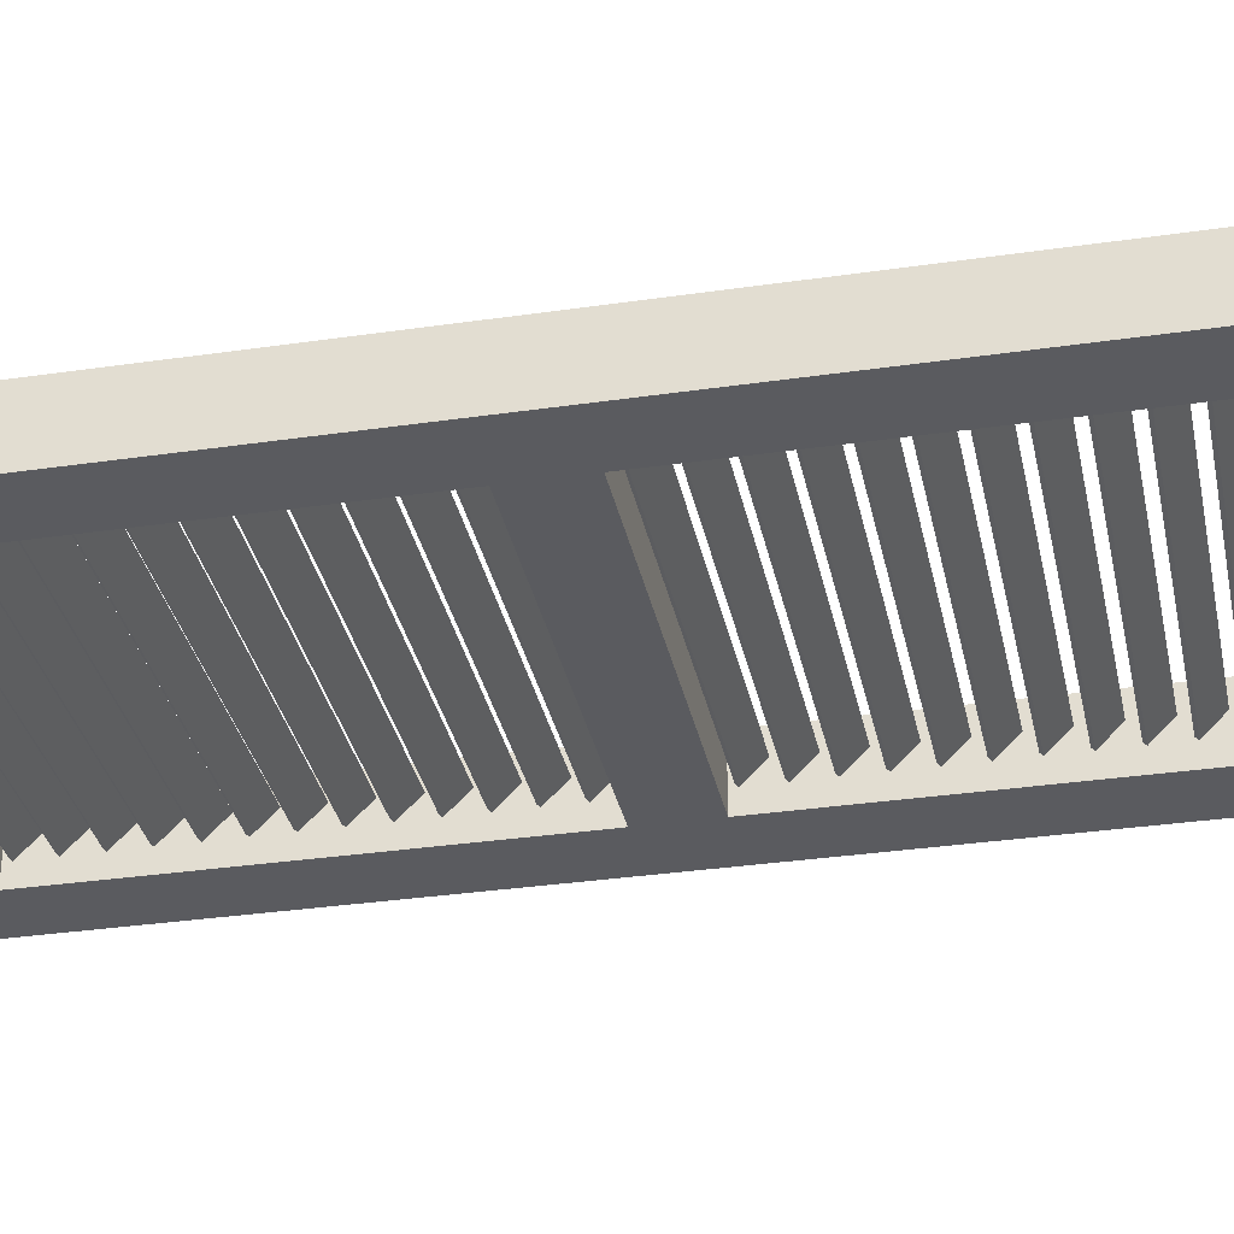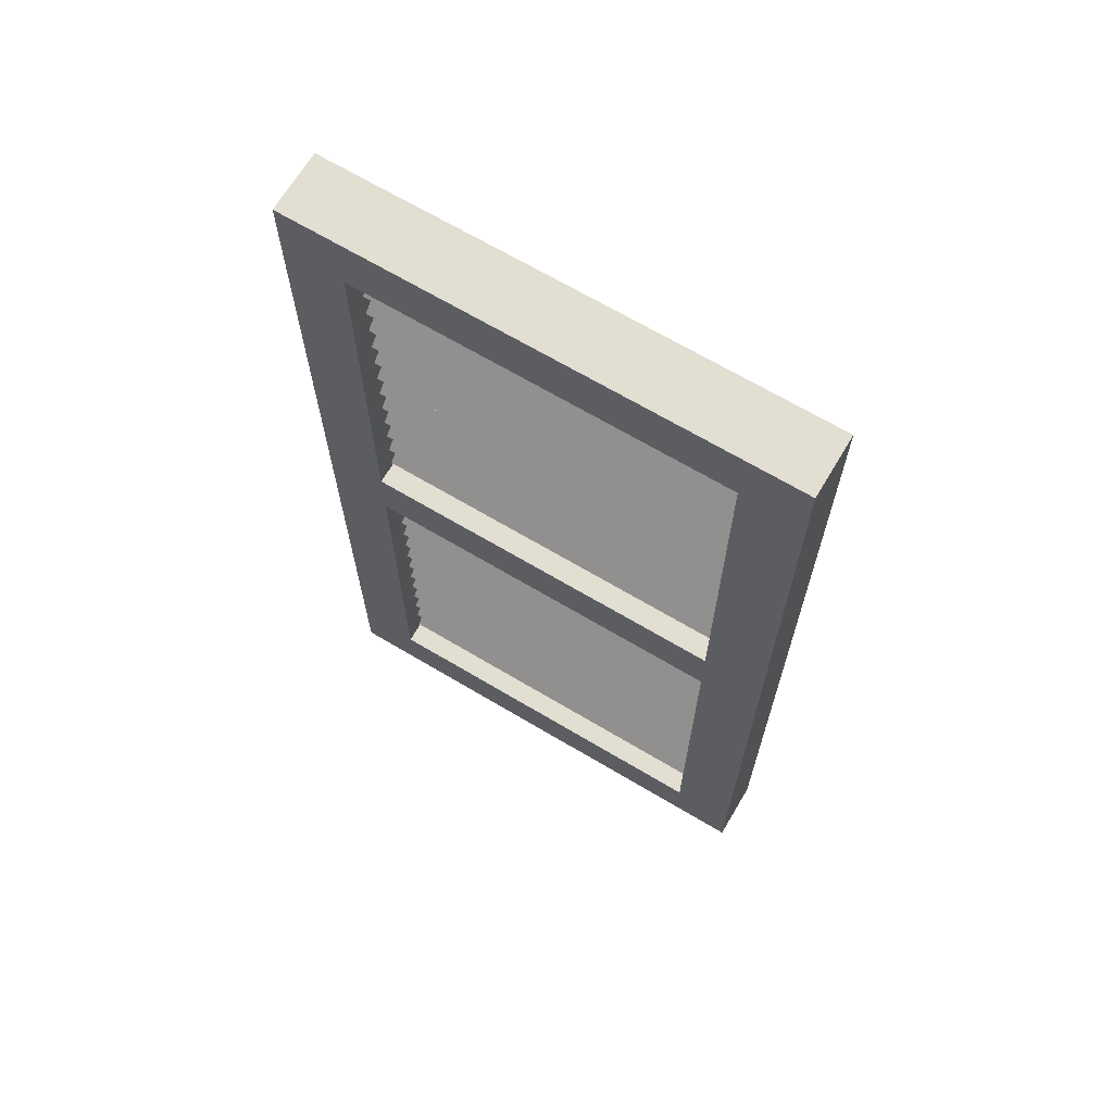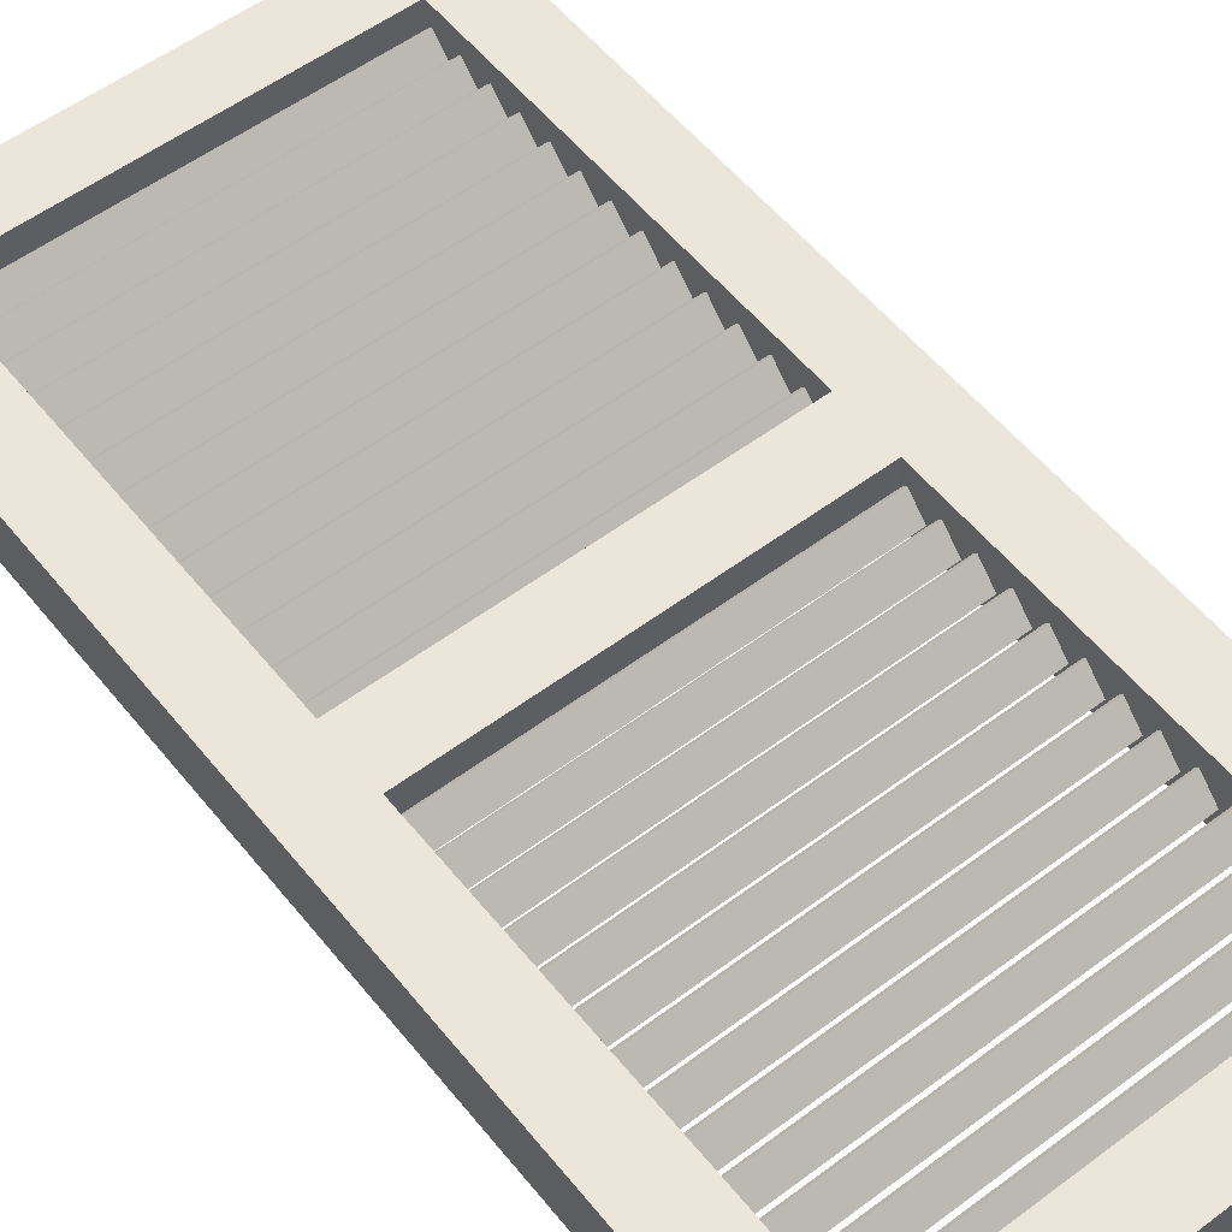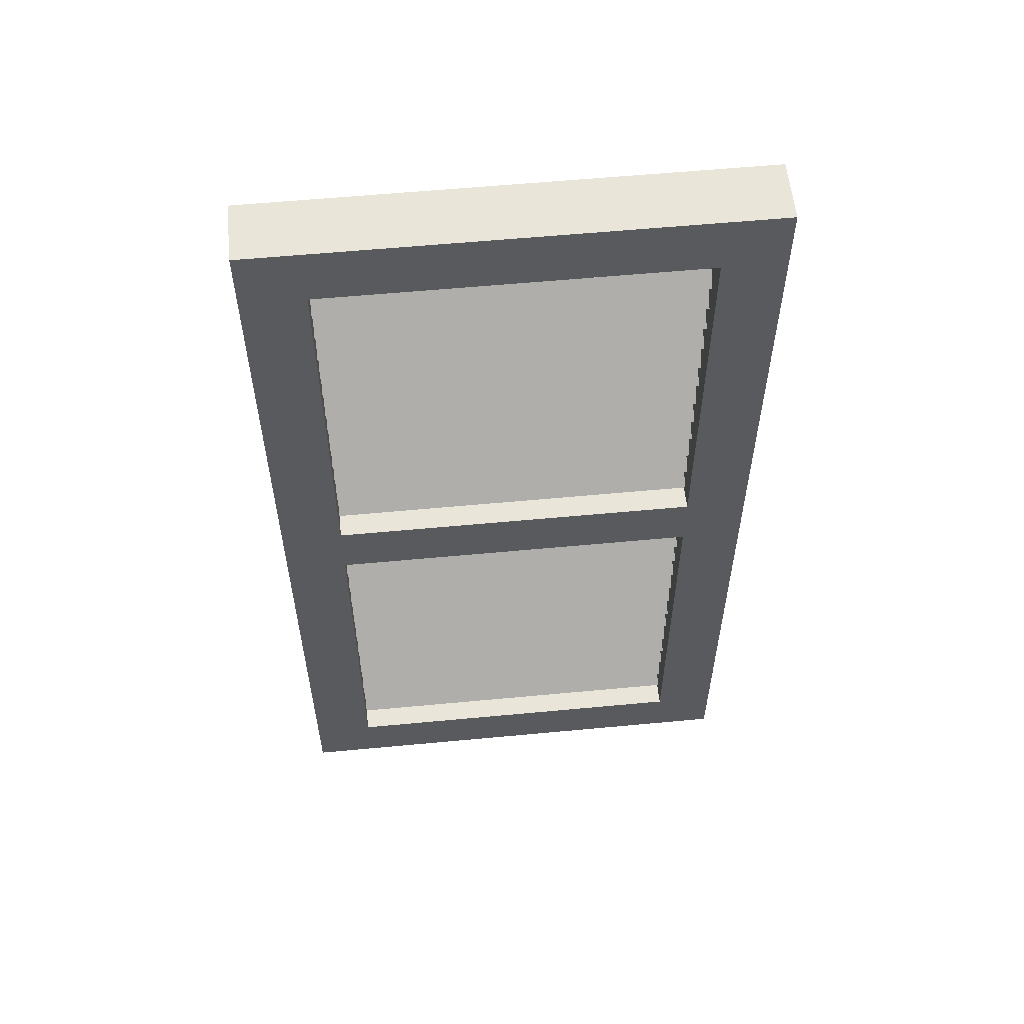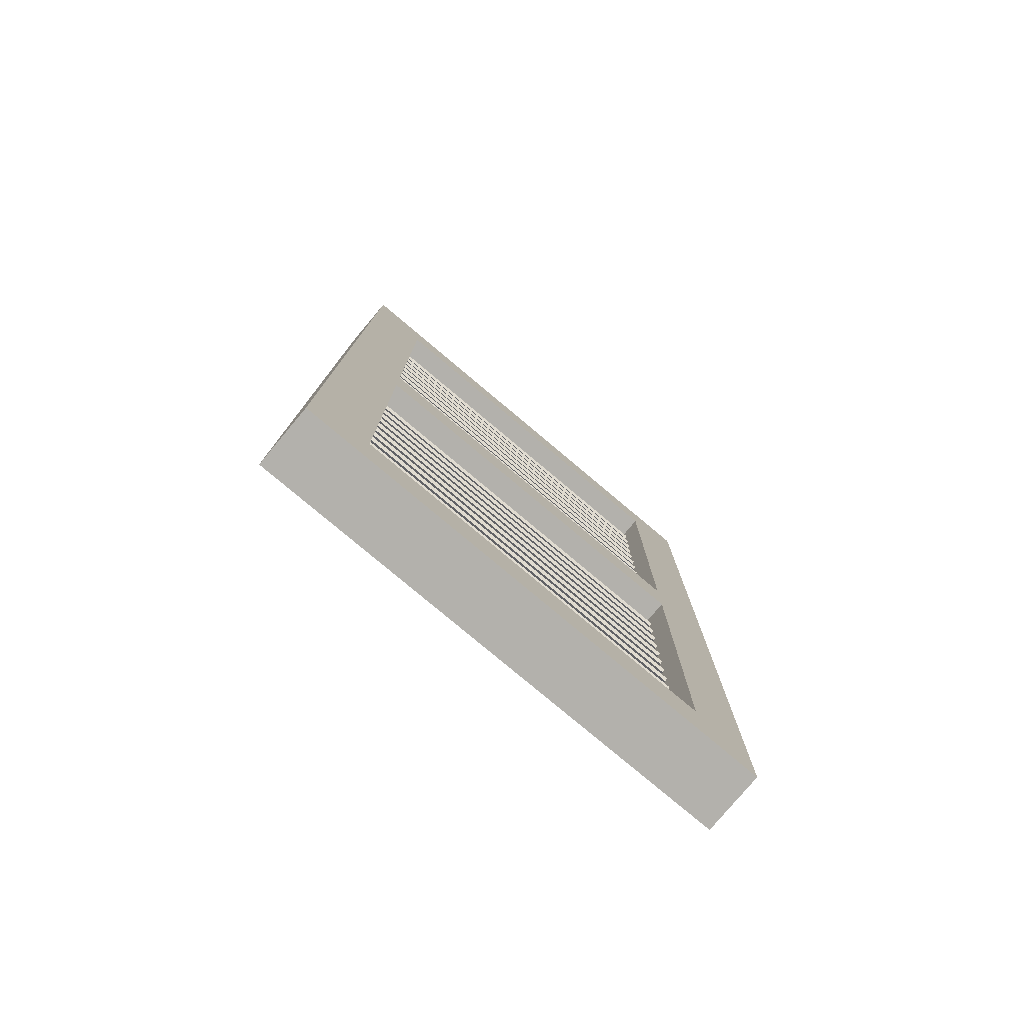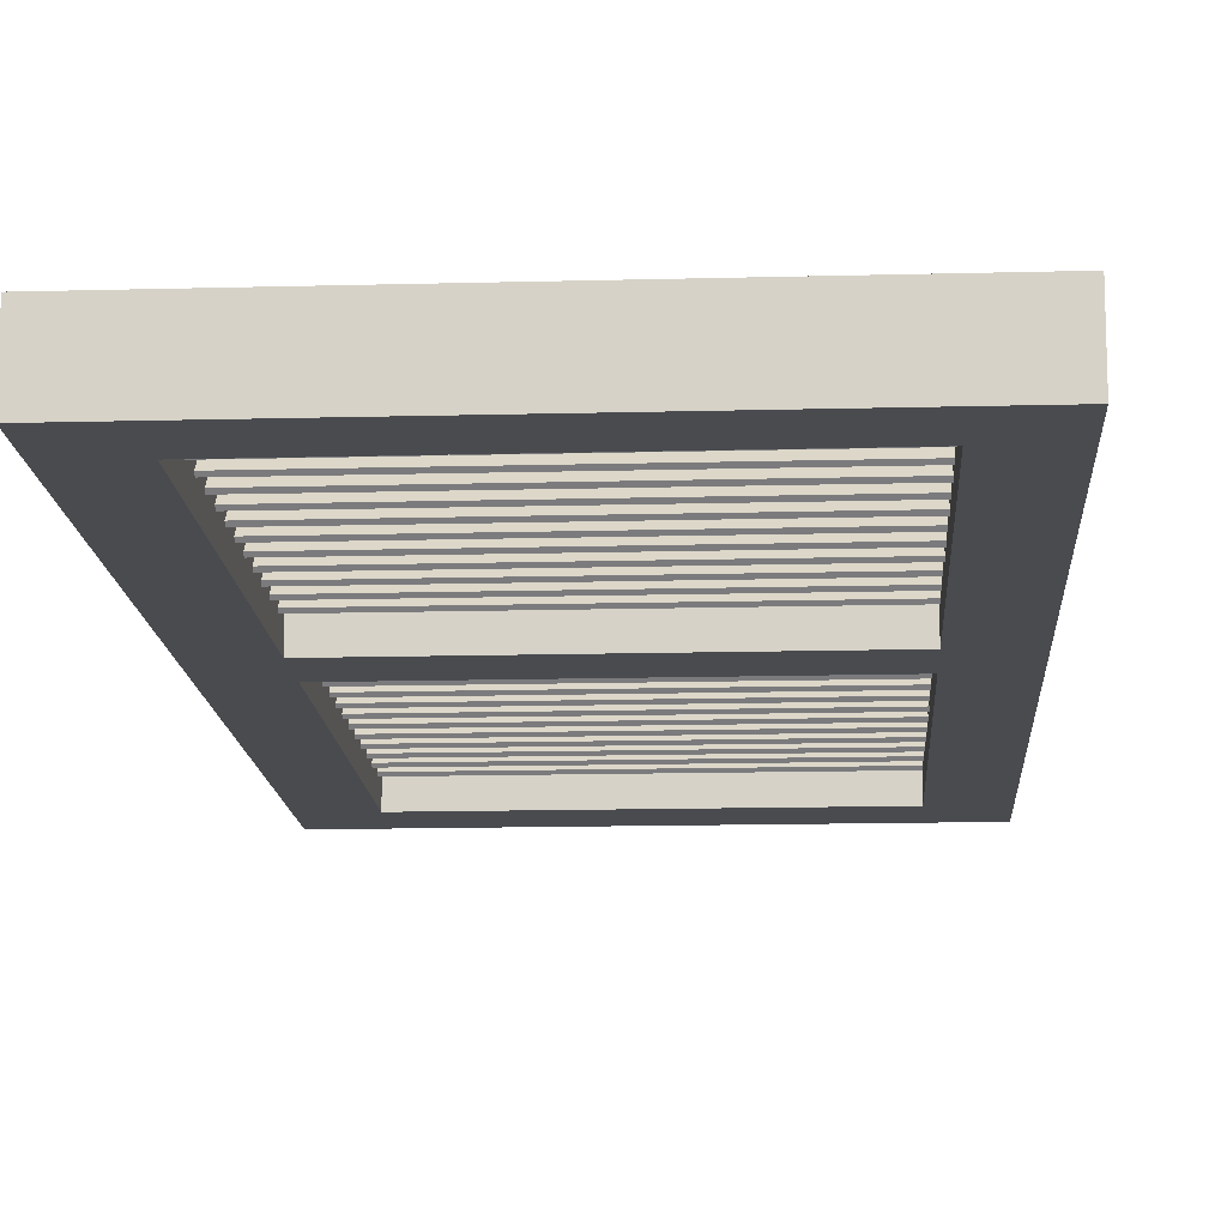
<metadata>
{"format":"obj","ext":"obj","renderer":"f3d","projection":"perspective","resolution":1024,"background":"white","views":[{"elev":-32.8,"azim":101.5,"up":"+Z"},{"elev":67.9,"azim":-149.2,"up":"+Y"},{"elev":55.3,"azim":-38.2,"up":"+Z"},{"elev":57.9,"azim":174.4,"up":"+Y"},{"elev":-79.1,"azim":140.0,"up":"+Y"},{"elev":-13.9,"azim":3.4,"up":"+Z"}]}
</metadata>
<code>
o Cylinder
v -0.5 1.5 -0.375
v 0.5 1.5 -0.375
v -0.5 -0.5 -0.375
v 0.5 -0.5 -0.375
v 0.5 1.5 -0.5
v -0.5 1.5 -0.5
v 0.5 -0.5 -0.5
v -0.5 -0.5 -0.5
v 0.5 -0.375 -0.375
v -0.5 1.375 -0.375
v -0.5 -0.375 -0.5
v 0.5 1.375 -0.5
v -0.375 0.4375 -0.375
v 0.375 0.4375 -0.375
v 0.375 1.375 -0.375
v 0.375 0.4375 -0.5
v -0.375 0.4375 -0.5
v -0.375 1.375 -0.5
v 0.375 1.375 -0.5
v -0.375 1.375 -0.375
v 0.5 1.375 -0.375
v -0.5 -0.375 -0.375
v -0.5 1.375 -0.5
v 0.5 -0.375 -0.5
v -0.375 -0.375 -0.375
v 0.375 -0.375 -0.375
v 0.375 0.5625 -0.375
v 0.375 -0.375 -0.5
v -0.375 -0.375 -0.5
v -0.375 0.5625 -0.5
v 0.375 0.5625 -0.5
v -0.375 0.5625 -0.375
v -0.375 1.366 -0.4209
v -0.375 1.36 -0.4154
v 0.375 1.36 -0.4154
v 0.375 1.366 -0.4209
v -0.375 1.327 -0.4596
v -0.375 1.322 -0.4541
v 0.375 1.322 -0.4541
v 0.375 1.327 -0.4596
v -0.375 1.303 -0.4209
v -0.375 1.298 -0.4154
v 0.375 1.298 -0.4154
v 0.375 1.303 -0.4209
v -0.375 1.265 -0.4596
v -0.375 1.259 -0.4541
v 0.375 1.259 -0.4541
v 0.375 1.265 -0.4596
v -0.375 1.241 -0.4209
v -0.375 1.235 -0.4154
v 0.375 1.235 -0.4154
v 0.375 1.241 -0.4209
v -0.375 1.202 -0.4596
v -0.375 1.197 -0.4541
v 0.375 1.197 -0.4541
v 0.375 1.202 -0.4596
v -0.375 1.178 -0.4209
v -0.375 1.173 -0.4154
v 0.375 1.173 -0.4154
v 0.375 1.178 -0.4209
v -0.375 1.14 -0.4596
v -0.375 1.134 -0.4541
v 0.375 1.134 -0.4541
v 0.375 1.14 -0.4596
v -0.375 1.116 -0.4209
v -0.375 1.11 -0.4154
v 0.375 1.11 -0.4154
v 0.375 1.116 -0.4209
v -0.375 1.077 -0.4596
v -0.375 1.072 -0.4541
v 0.375 1.072 -0.4541
v 0.375 1.077 -0.4596
v -0.375 1.053 -0.4209
v -0.375 1.048 -0.4154
v 0.375 1.048 -0.4154
v 0.375 1.053 -0.4209
v -0.375 1.015 -0.4596
v -0.375 1.009 -0.4541
v 0.375 1.009 -0.4541
v 0.375 1.015 -0.4596
v -0.375 0.9283 -0.4209
v -0.375 0.9228 -0.4154
v 0.375 0.9228 -0.4154
v 0.375 0.9283 -0.4209
v -0.375 0.8897 -0.4596
v -0.375 0.8842 -0.4541
v 0.375 0.8842 -0.4541
v 0.375 0.8897 -0.4596
v -0.375 0.9908 -0.4209
v -0.375 0.9853 -0.4154
v 0.375 0.9853 -0.4154
v 0.375 0.9908 -0.4209
v -0.375 0.9522 -0.4596
v -0.375 0.9467 -0.4541
v 0.375 0.9467 -0.4541
v 0.375 0.9522 -0.4596
v -0.375 0.8658 -0.4209
v -0.375 0.8603 -0.4154
v 0.375 0.8603 -0.4154
v 0.375 0.8658 -0.4209
v -0.375 0.8272 -0.4596
v -0.375 0.8217 -0.4541
v 0.375 0.8217 -0.4541
v 0.375 0.8272 -0.4596
v -0.375 0.8033 -0.4209
v -0.375 0.7978 -0.4154
v 0.375 0.7978 -0.4154
v 0.375 0.8033 -0.4209
v -0.375 0.7647 -0.4596
v -0.375 0.7592 -0.4541
v 0.375 0.7592 -0.4541
v 0.375 0.7647 -0.4596
v -0.375 0.7408 -0.4209
v -0.375 0.7353 -0.4154
v 0.375 0.7353 -0.4154
v 0.375 0.7408 -0.4209
v -0.375 0.7022 -0.4596
v -0.375 0.6967 -0.4541
v 0.375 0.6967 -0.4541
v 0.375 0.7022 -0.4596
v -0.375 0.6783 -0.4209
v -0.375 0.6728 -0.4154
v 0.375 0.6728 -0.4154
v 0.375 0.6783 -0.4209
v -0.375 0.6397 -0.4596
v -0.375 0.6342 -0.4541
v 0.375 0.6342 -0.4541
v 0.375 0.6397 -0.4596
v -0.375 0.6158 -0.4209
v -0.375 0.6103 -0.4154
v 0.375 0.6103 -0.4154
v 0.375 0.6158 -0.4209
v -0.375 0.5772 -0.4596
v -0.375 0.5717 -0.4541
v 0.375 0.5717 -0.4541
v 0.375 0.5772 -0.4596
v -0.375 0.4283 -0.4209
v -0.375 0.4228 -0.4154
v 0.375 0.4228 -0.4154
v 0.375 0.4283 -0.4209
v -0.375 0.3897 -0.4596
v -0.375 0.3842 -0.4541
v 0.375 0.3842 -0.4541
v 0.375 0.3897 -0.4596
v -0.375 0.3658 -0.4209
v -0.375 0.3603 -0.4154
v 0.375 0.3603 -0.4154
v 0.375 0.3658 -0.4209
v -0.375 0.3272 -0.4596
v -0.375 0.3217 -0.4541
v 0.375 0.3217 -0.4541
v 0.375 0.3272 -0.4596
v -0.375 0.3033 -0.4209
v -0.375 0.2978 -0.4154
v 0.375 0.2978 -0.4154
v 0.375 0.3033 -0.4209
v -0.375 0.2647 -0.4596
v -0.375 0.2592 -0.4541
v 0.375 0.2592 -0.4541
v 0.375 0.2647 -0.4596
v -0.375 0.2408 -0.4209
v -0.375 0.2353 -0.4154
v 0.375 0.2353 -0.4154
v 0.375 0.2408 -0.4209
v -0.375 0.2022 -0.4596
v -0.375 0.1967 -0.4541
v 0.375 0.1967 -0.4541
v 0.375 0.2022 -0.4596
v -0.375 0.1783 -0.4209
v -0.375 0.1728 -0.4154
v 0.375 0.1728 -0.4154
v 0.375 0.1783 -0.4209
v -0.375 0.1397 -0.4596
v -0.375 0.1342 -0.4541
v 0.375 0.1342 -0.4541
v 0.375 0.1397 -0.4596
v -0.375 0.1158 -0.4209
v -0.375 0.1103 -0.4154
v 0.375 0.1103 -0.4154
v 0.375 0.1158 -0.4209
v -0.375 0.07718 -0.4596
v -0.375 0.07165 -0.4541
v 0.375 0.07165 -0.4541
v 0.375 0.07718 -0.4596
v -0.375 -0.009153 -0.4209
v -0.375 -0.01468 -0.4154
v 0.375 -0.01468 -0.4154
v 0.375 -0.009153 -0.4209
v -0.375 -0.04782 -0.4596
v -0.375 -0.05335 -0.4541
v 0.375 -0.05335 -0.4541
v 0.375 -0.04782 -0.4596
v -0.375 0.05335 -0.4209
v -0.375 0.04782 -0.4154
v 0.375 0.04782 -0.4154
v 0.375 0.05335 -0.4209
v -0.375 0.01468 -0.4596
v -0.375 0.009153 -0.4541
v 0.375 0.009153 -0.4541
v 0.375 0.01468 -0.4596
v -0.375 -0.07165 -0.4209
v -0.375 -0.07718 -0.4154
v 0.375 -0.07718 -0.4154
v 0.375 -0.07165 -0.4209
v -0.375 -0.1103 -0.4596
v -0.375 -0.1158 -0.4541
v 0.375 -0.1158 -0.4541
v 0.375 -0.1103 -0.4596
v -0.375 -0.1342 -0.4209
v -0.375 -0.1397 -0.4154
v 0.375 -0.1397 -0.4154
v 0.375 -0.1342 -0.4209
v -0.375 -0.1728 -0.4596
v -0.375 -0.1783 -0.4541
v 0.375 -0.1783 -0.4541
v 0.375 -0.1728 -0.4596
v -0.375 -0.1967 -0.4209
v -0.375 -0.2022 -0.4154
v 0.375 -0.2022 -0.4154
v 0.375 -0.1967 -0.4209
v -0.375 -0.2353 -0.4596
v -0.375 -0.2408 -0.4541
v 0.375 -0.2408 -0.4541
v 0.375 -0.2353 -0.4596
v -0.375 -0.2592 -0.4209
v -0.375 -0.2647 -0.4154
v 0.375 -0.2647 -0.4154
v 0.375 -0.2592 -0.4209
v -0.375 -0.2978 -0.4596
v -0.375 -0.3033 -0.4541
v 0.375 -0.3033 -0.4541
v 0.375 -0.2978 -0.4596
v -0.375 -0.3217 -0.4209
v -0.375 -0.3272 -0.4154
v 0.375 -0.3272 -0.4154
v 0.375 -0.3217 -0.4209
v -0.375 -0.3603 -0.4596
v -0.375 -0.3658 -0.4541
v 0.375 -0.3658 -0.4541
v 0.375 -0.3603 -0.4596
f 15 21 2 1 10 20
f 16 17 30 31
f 23 11 8 3 22 10 1 6
f 18 23 6 5 12 19
f 2 5 6 1
f 3 8 7 4
f 13 14 27 32
f 24 28 16 31 19 12
f 22 25 13 32 20 10
f 24 12 5 2 21 9 4 7
f 26 9 21 15 27 14
f 29 11 23 18 30 17
f 8 11 29 28 24 7
f 4 9 26 25 22 3
f 33 36 40 37
f 35 34 38 39
f 15 19 31 27
f 30 32 27 31
f 18 20 32 30
f 18 19 15 20
f 14 16 28 26
f 29 25 26 28
f 13 25 29 17
f 17 16 14 13
f 40 39 38 37
f 33 34 35 36
f 41 44 48 45
f 43 42 46 47
f 48 47 46 45
f 41 42 43 44
f 49 52 56 53
f 51 50 54 55
f 56 55 54 53
f 49 50 51 52
f 57 60 64 61
f 59 58 62 63
f 64 63 62 61
f 57 58 59 60
f 65 68 72 69
f 67 66 70 71
f 72 71 70 69
f 65 66 67 68
f 73 76 80 77
f 75 74 78 79
f 80 79 78 77
f 73 74 75 76
f 81 84 88 85
f 83 82 86 87
f 88 87 86 85
f 81 82 83 84
f 89 92 96 93
f 91 90 94 95
f 96 95 94 93
f 89 90 91 92
f 97 100 104 101
f 99 98 102 103
f 104 103 102 101
f 97 98 99 100
f 105 108 112 109
f 107 106 110 111
f 112 111 110 109
f 105 106 107 108
f 113 116 120 117
f 115 114 118 119
f 120 119 118 117
f 113 114 115 116
f 121 124 128 125
f 123 122 126 127
f 128 127 126 125
f 121 122 123 124
f 129 132 136 133
f 131 130 134 135
f 136 135 134 133
f 129 130 131 132
f 137 140 144 141
f 139 138 142 143
f 144 143 142 141
f 137 138 139 140
f 145 148 152 149
f 147 146 150 151
f 152 151 150 149
f 145 146 147 148
f 153 156 160 157
f 155 154 158 159
f 160 159 158 157
f 153 154 155 156
f 161 164 168 165
f 163 162 166 167
f 168 167 166 165
f 161 162 163 164
f 169 172 176 173
f 171 170 174 175
f 176 175 174 173
f 169 170 171 172
f 177 180 184 181
f 179 178 182 183
f 184 183 182 181
f 177 178 179 180
f 185 188 192 189
f 187 186 190 191
f 192 191 190 189
f 185 186 187 188
f 193 196 200 197
f 195 194 198 199
f 200 199 198 197
f 193 194 195 196
f 201 204 208 205
f 203 202 206 207
f 208 207 206 205
f 201 202 203 204
f 209 212 216 213
f 211 210 214 215
f 216 215 214 213
f 209 210 211 212
f 217 220 224 221
f 219 218 222 223
f 224 223 222 221
f 217 218 219 220
f 225 228 232 229
f 227 226 230 231
f 232 231 230 229
f 225 226 227 228
f 233 236 240 237
f 235 234 238 239
f 240 239 238 237
f 233 234 235 236

</code>
